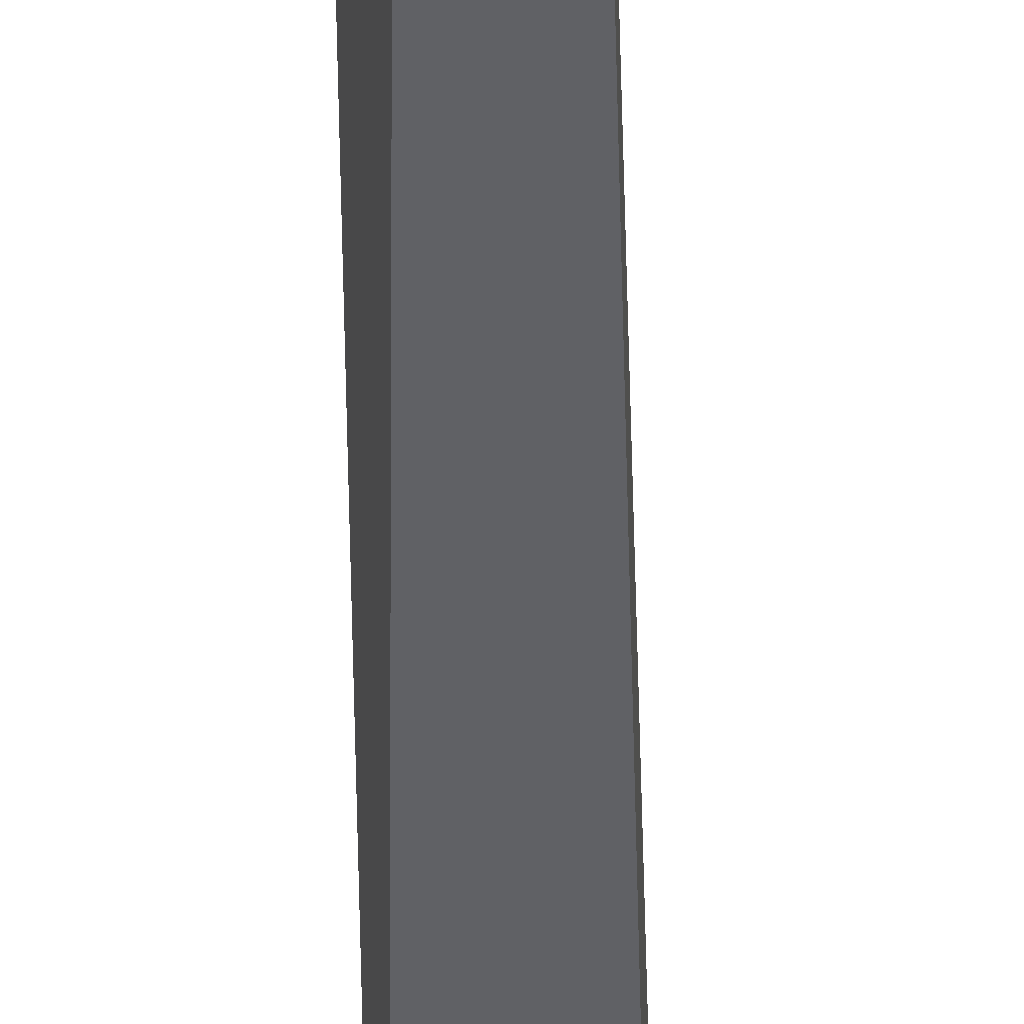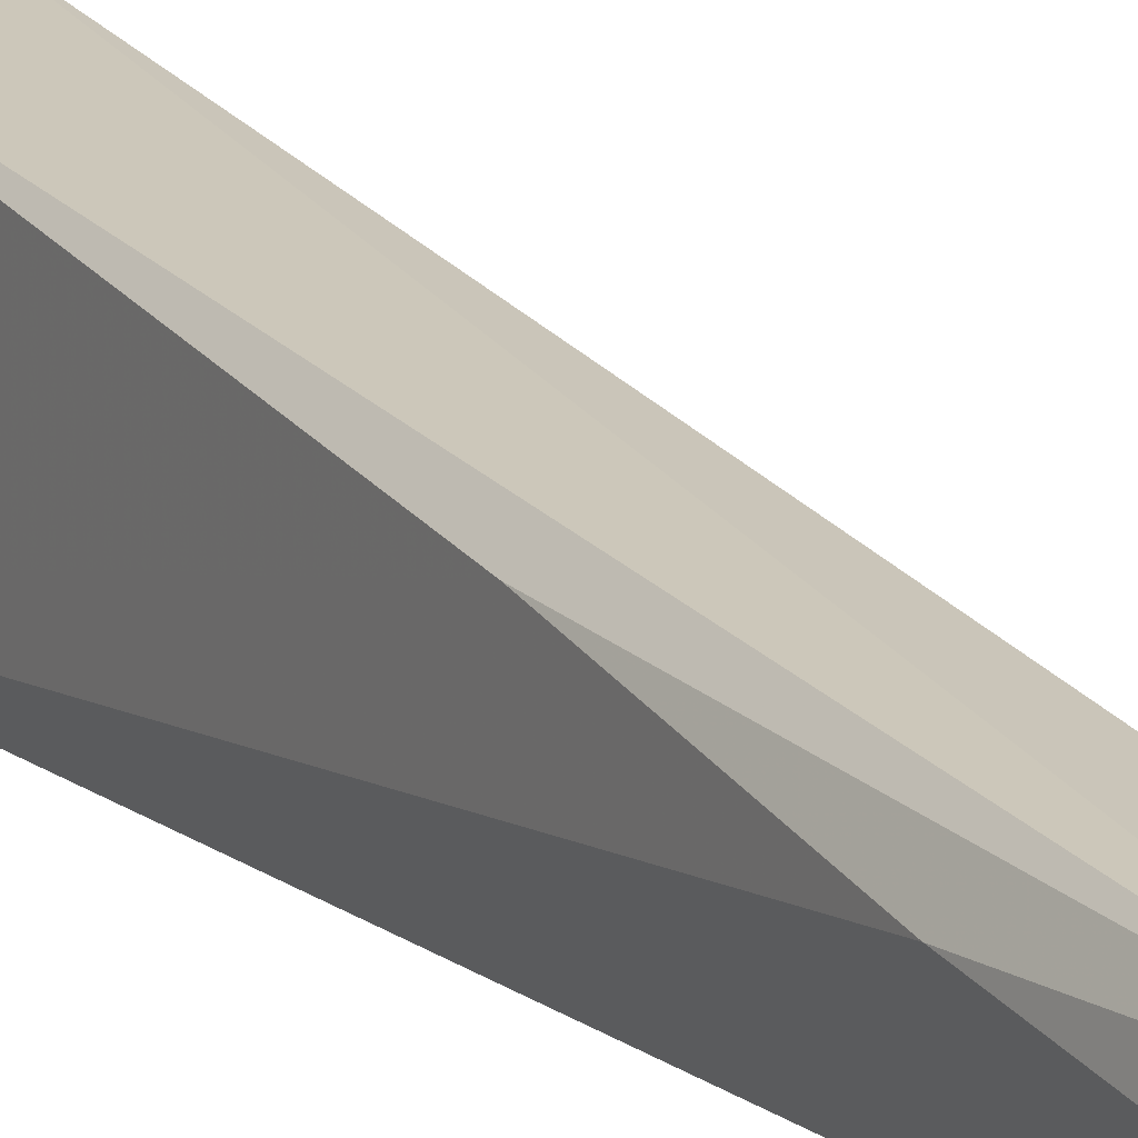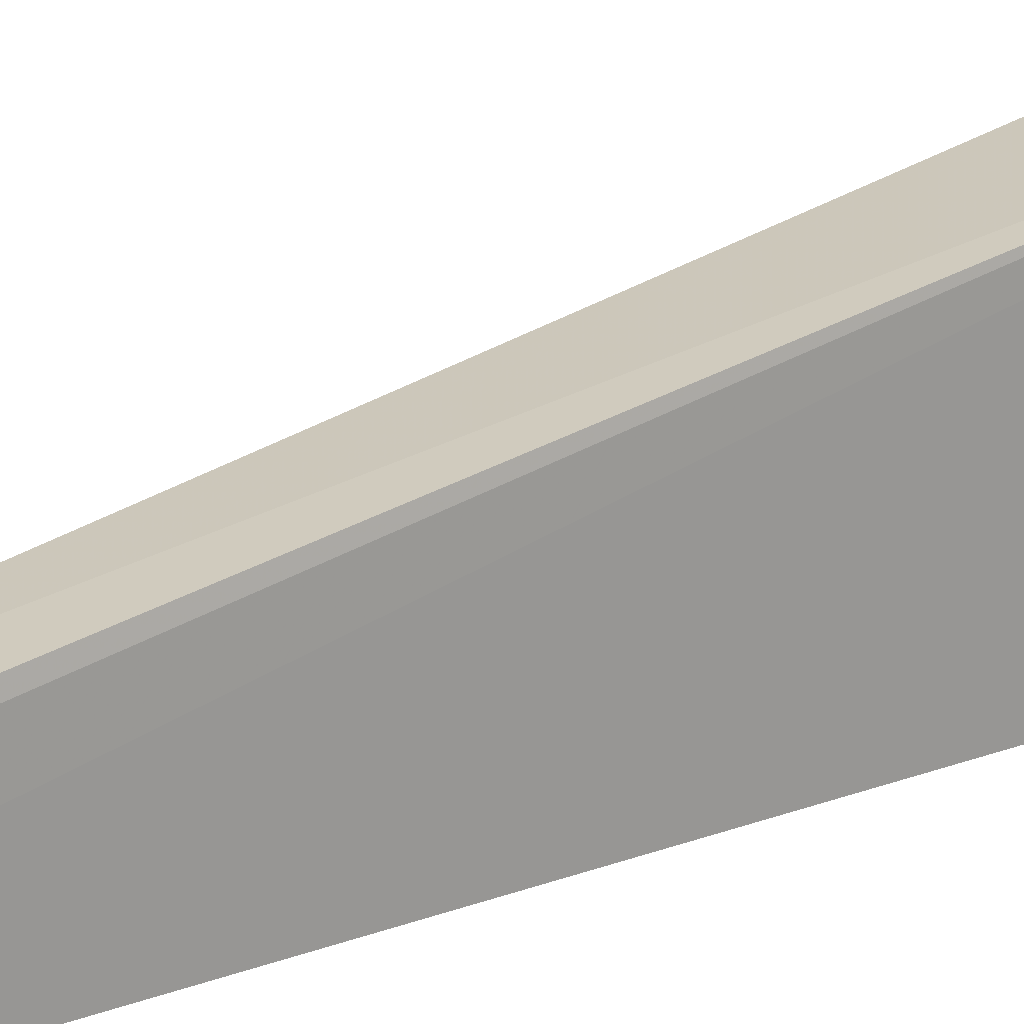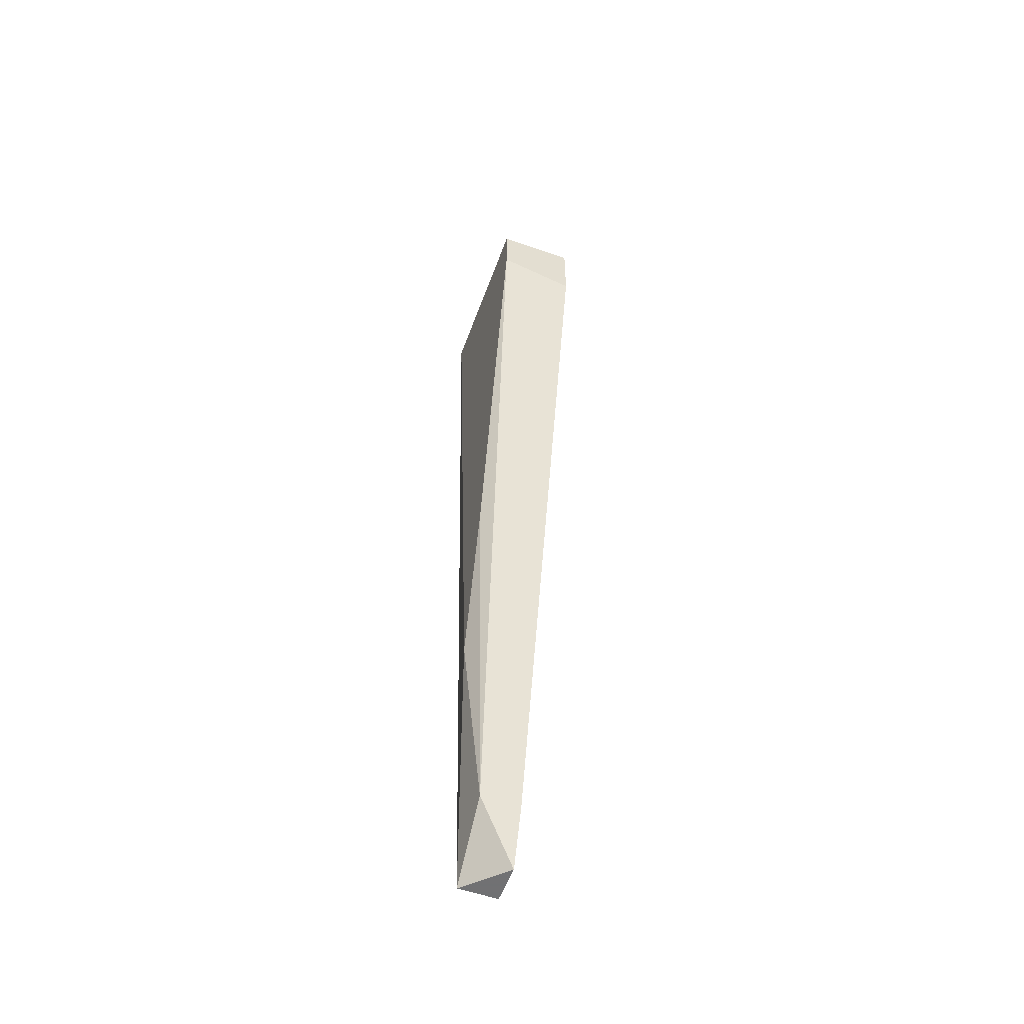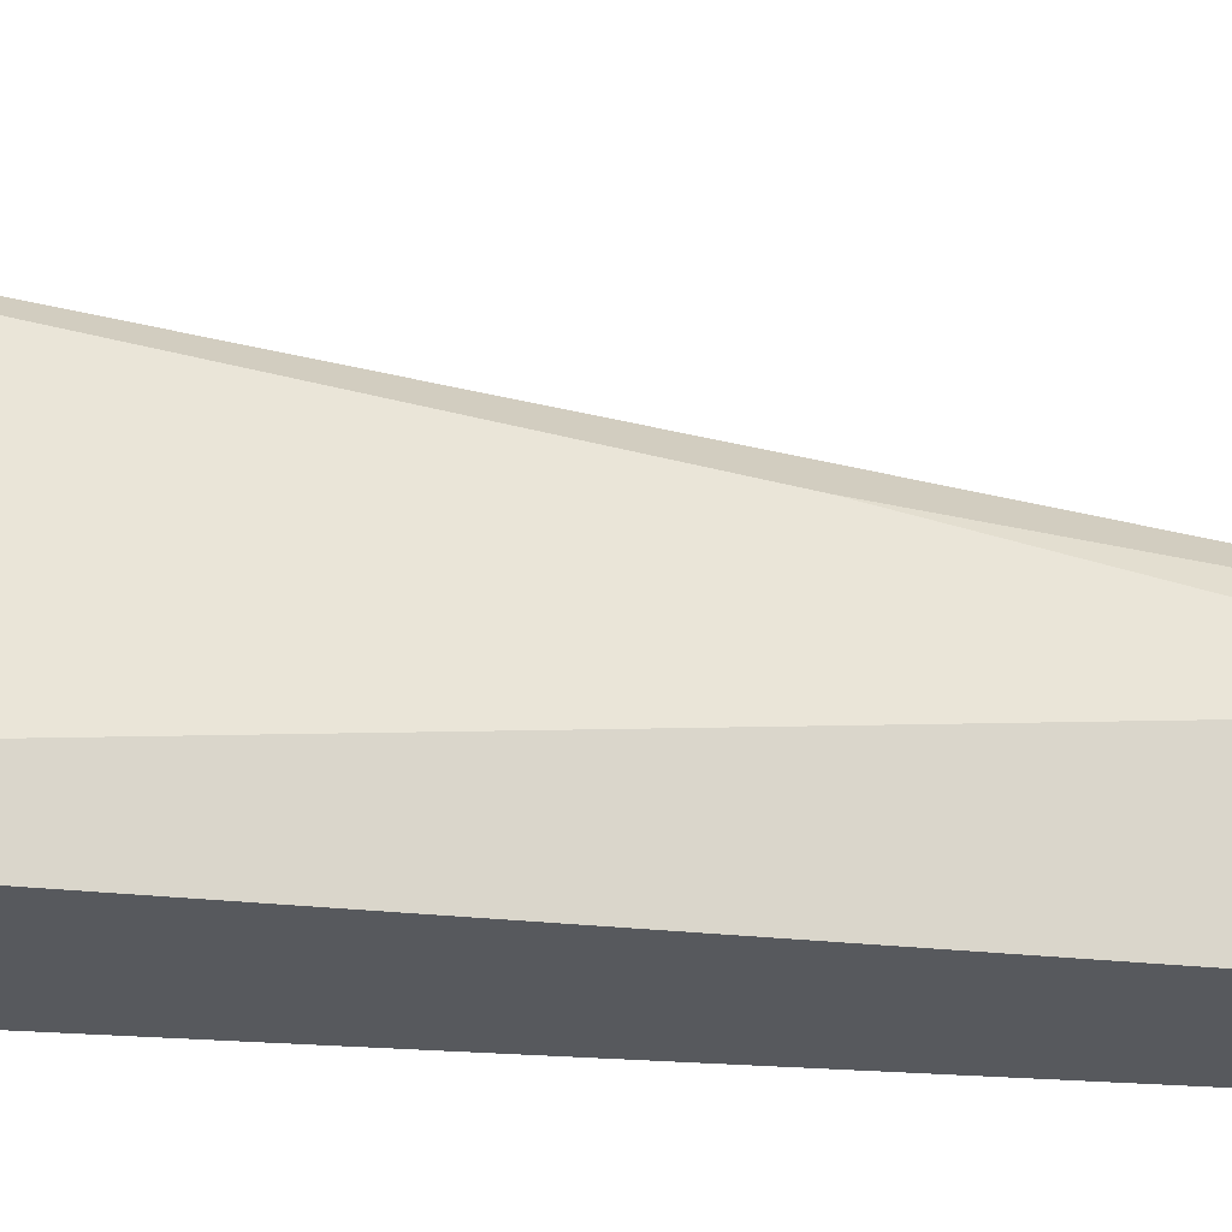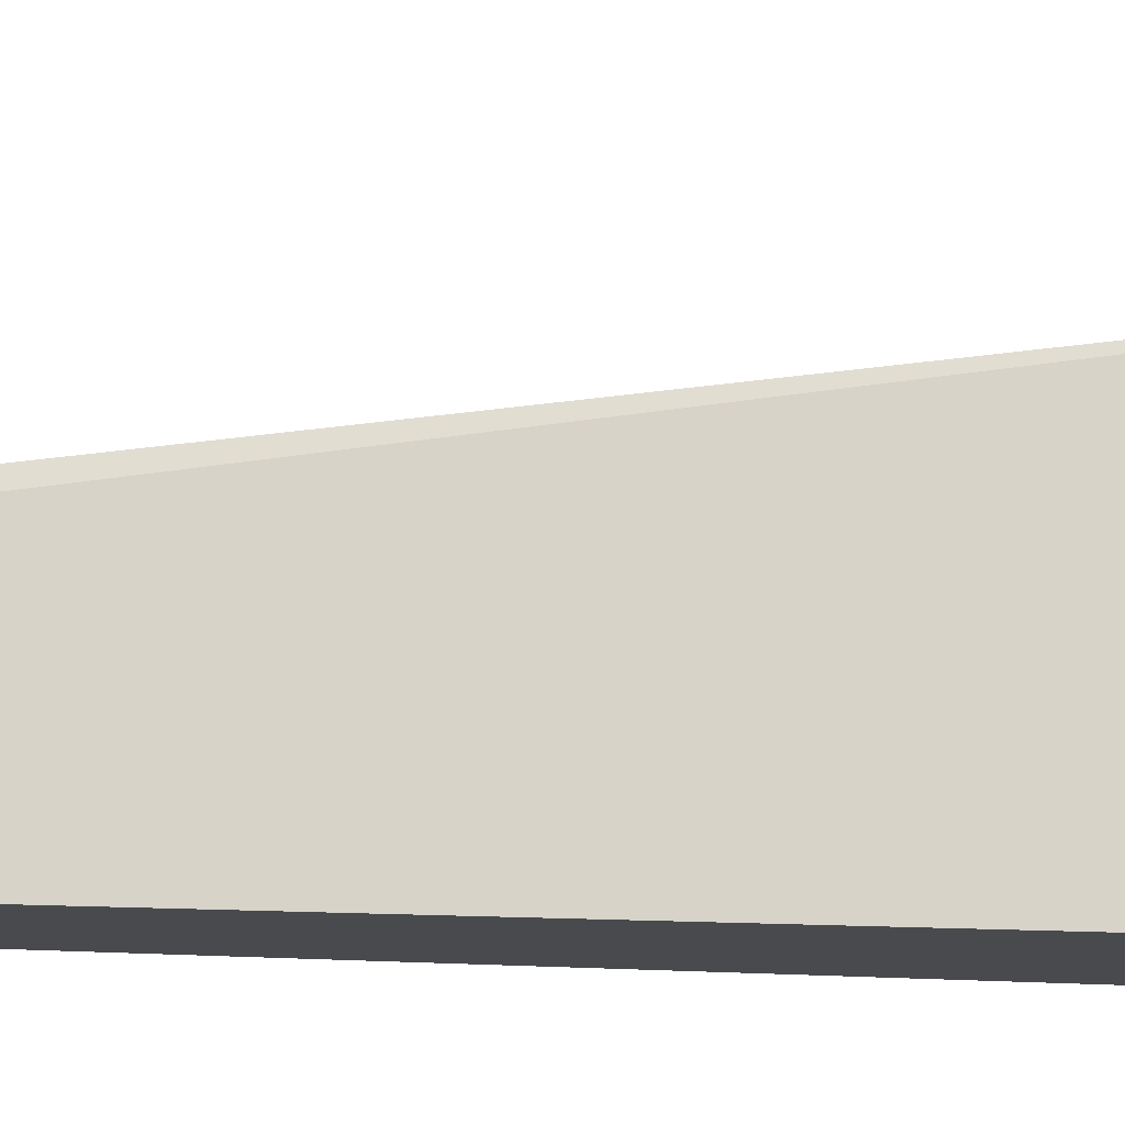
<metadata>
{"format":"obj","ext":"obj","renderer":"f3d","projection":"perspective","resolution":1024,"background":"white","views":[{"elev":-50.2,"azim":0.5,"up":"+Z"},{"elev":13.0,"azim":-29.3,"up":"+Z"},{"elev":20.5,"azim":52.7,"up":"+Z"},{"elev":-55.3,"azim":-20.0,"up":"+Y"},{"elev":-29.3,"azim":-97.2,"up":"+Z"},{"elev":-13.3,"azim":81.1,"up":"+Z"}]}
</metadata>
<code>
v 0.003492 -0.01849 0.004847
v 0.003492 -0.02133 0.002003
v 0.003492 -0.02133 0.0039
v 0.000648 0.02133 0.01054
v 0.000648 0.02417 0.01054
v 0.000648 0.02417 0.002004
v 0.000648 -0.000472 0.006742
v 0.00444 0.02417 0.01054
v 0.00444 0.02417 0.002004
v 0.00444 0.02038 0.01054
v 0.001596 -0.01849 0.004847
v 0.001596 -0.02133 0.002003
v 0.000649 -0.009007 0.004847
f 3 10 1
f 5 8 9
f 7 5 6
f 5 9 6
f 6 9 12
f 12 3 11
f 3 12 2
f 12 9 2
f 8 5 10
f 9 8 10
f 2 9 10
f 3 2 10
f 7 6 13
f 6 12 13
f 11 7 13
f 12 11 13
f 5 7 4
f 7 11 4
f 10 5 4
f 11 10 4
f 11 3 1
f 10 11 1

</code>
